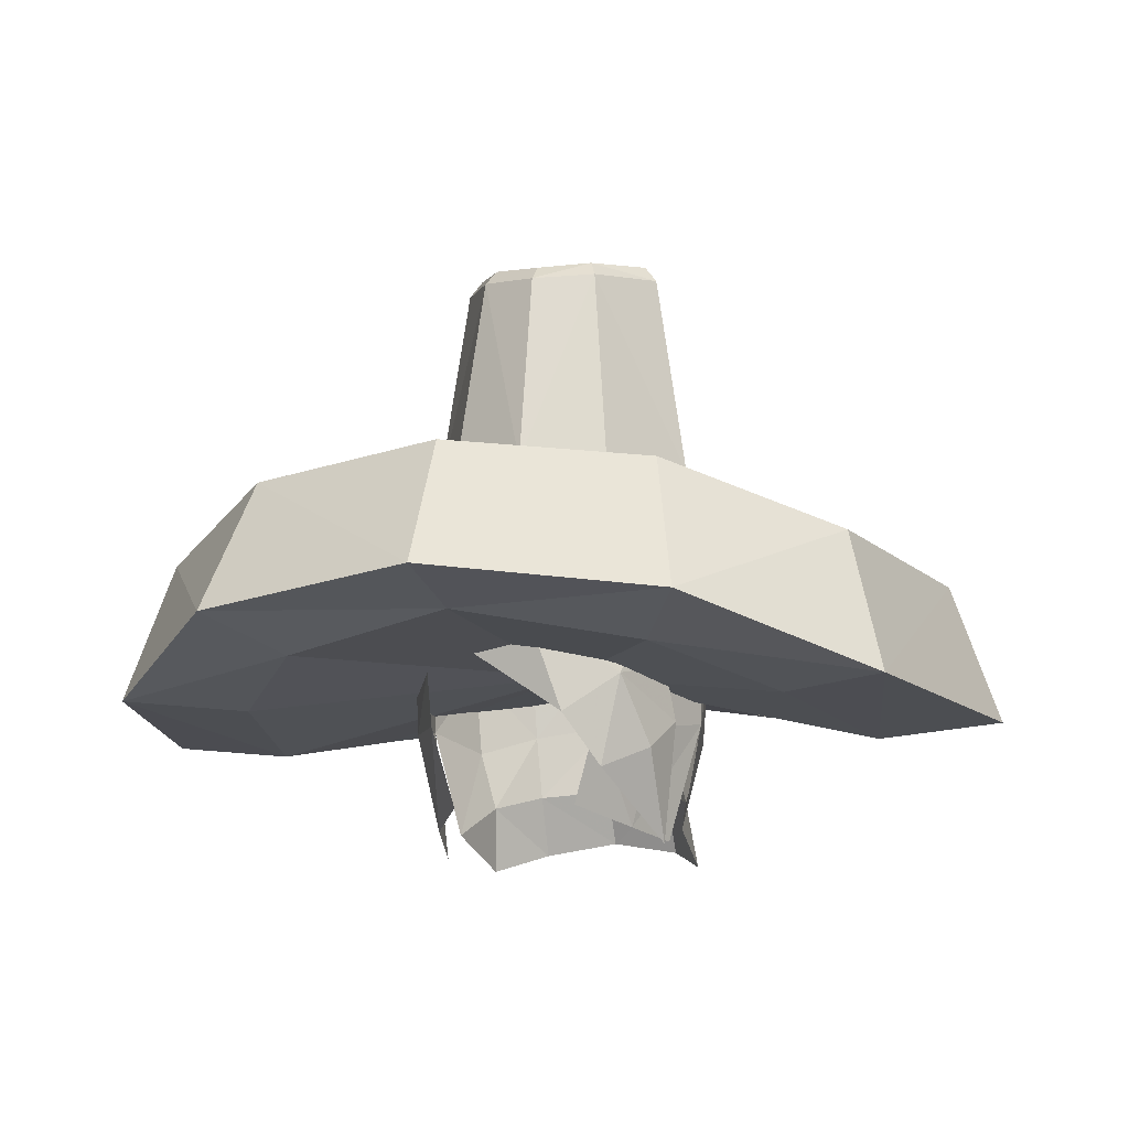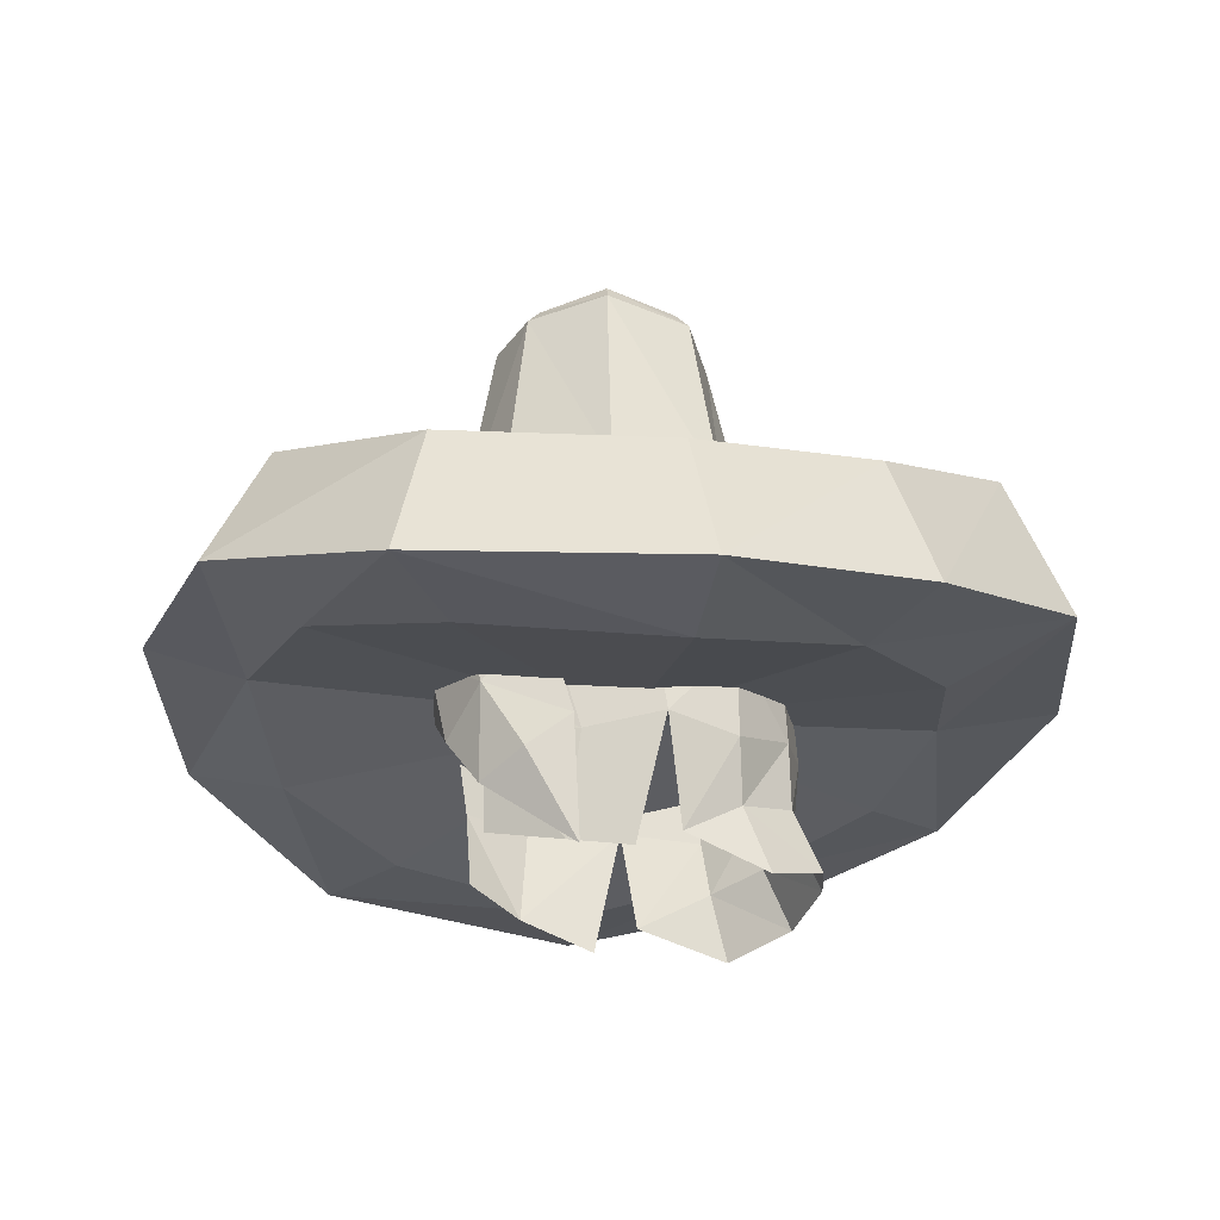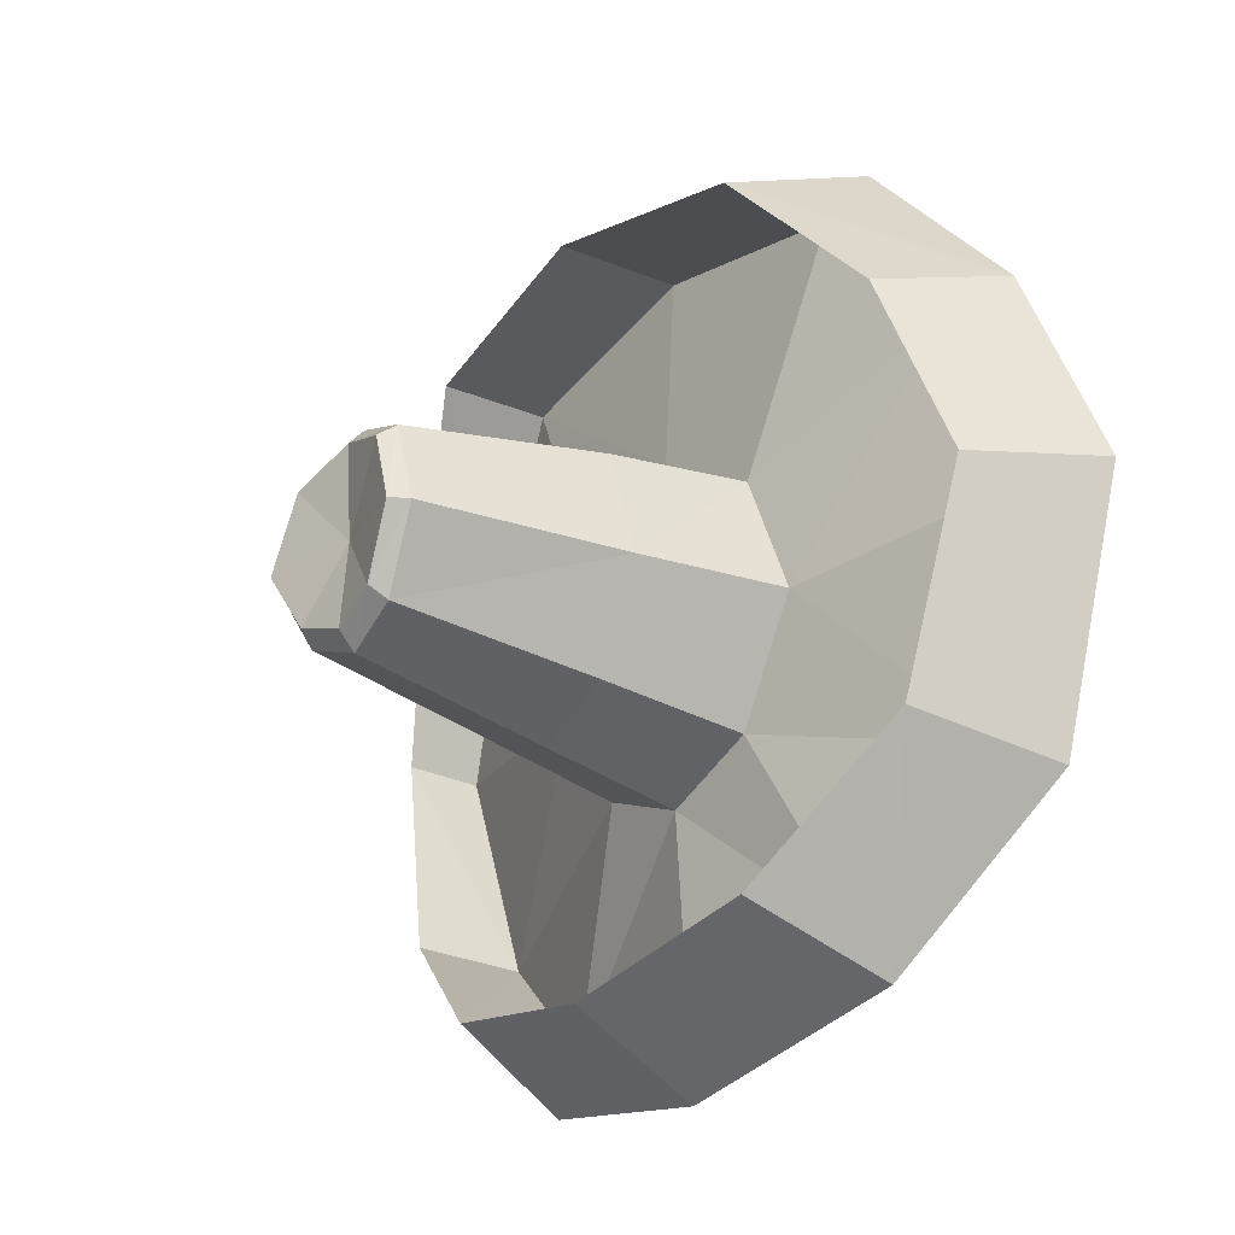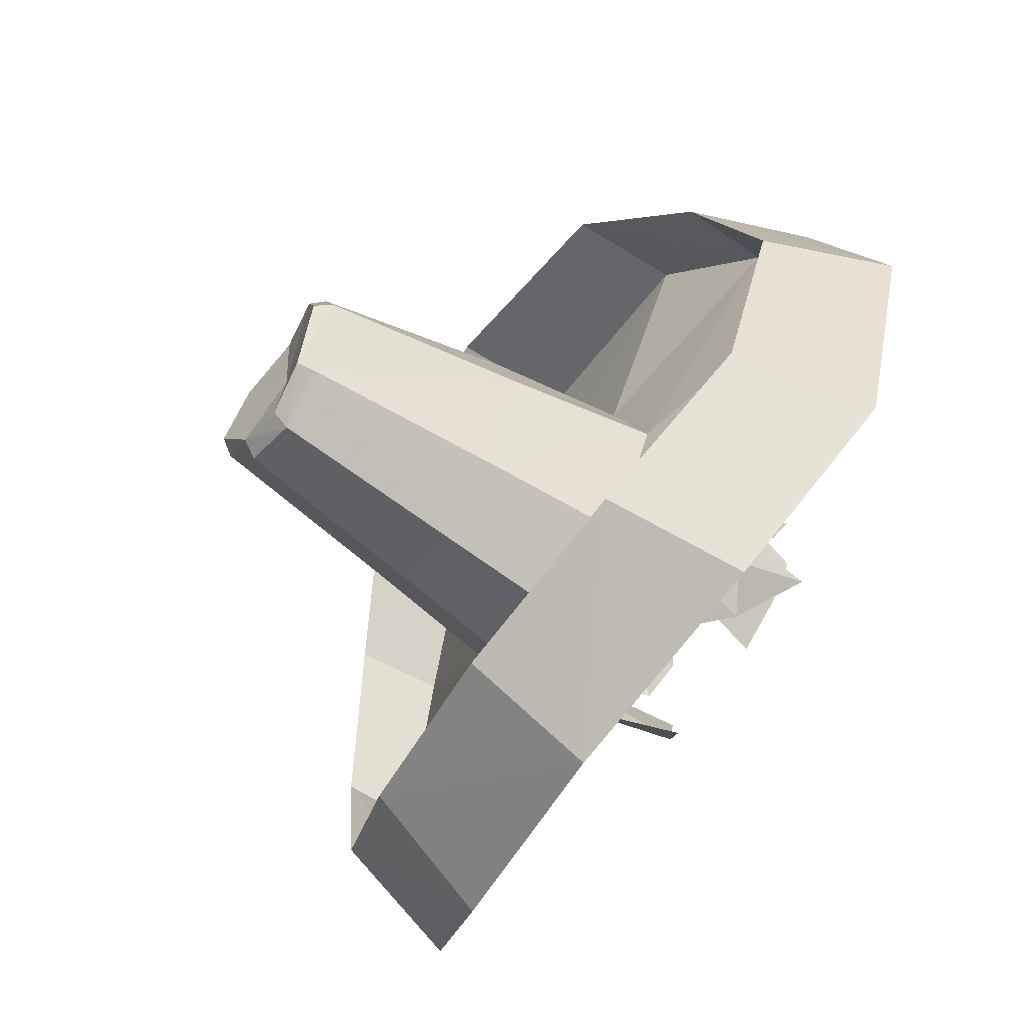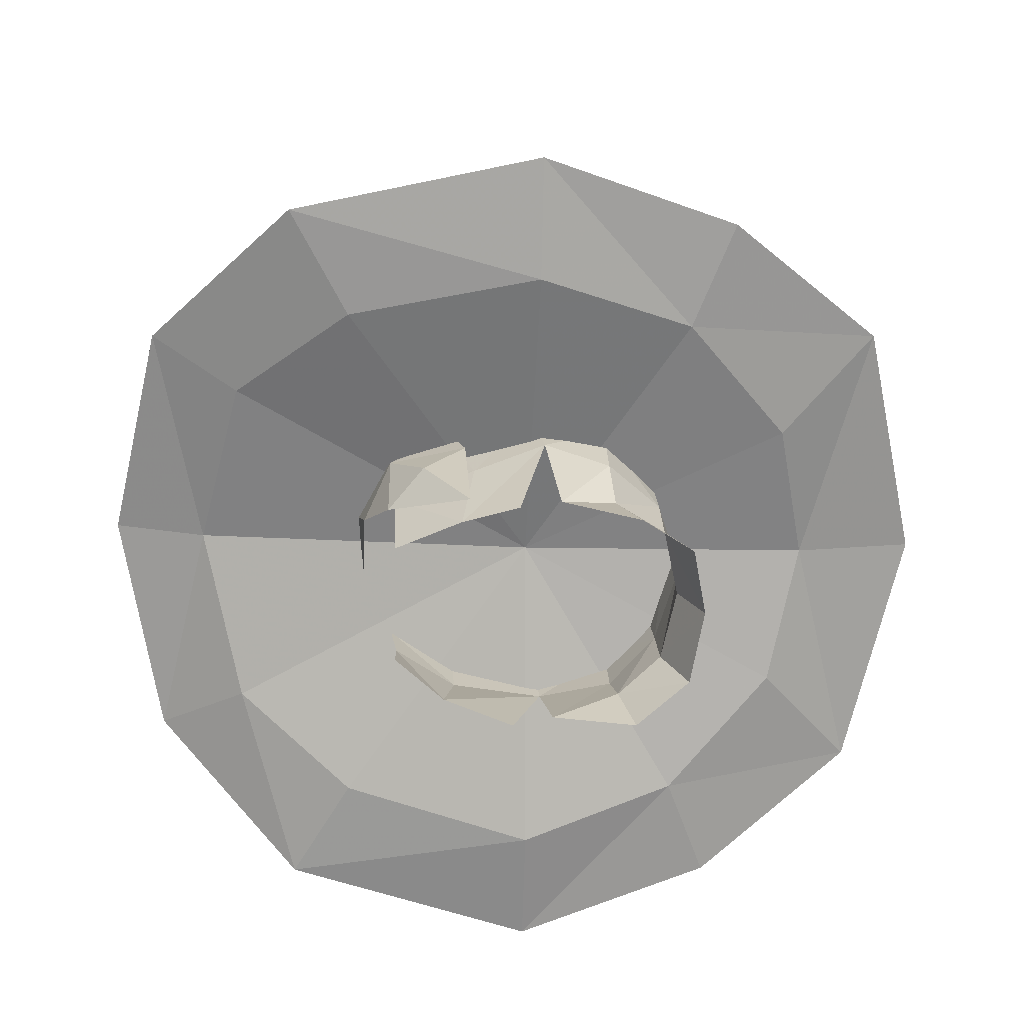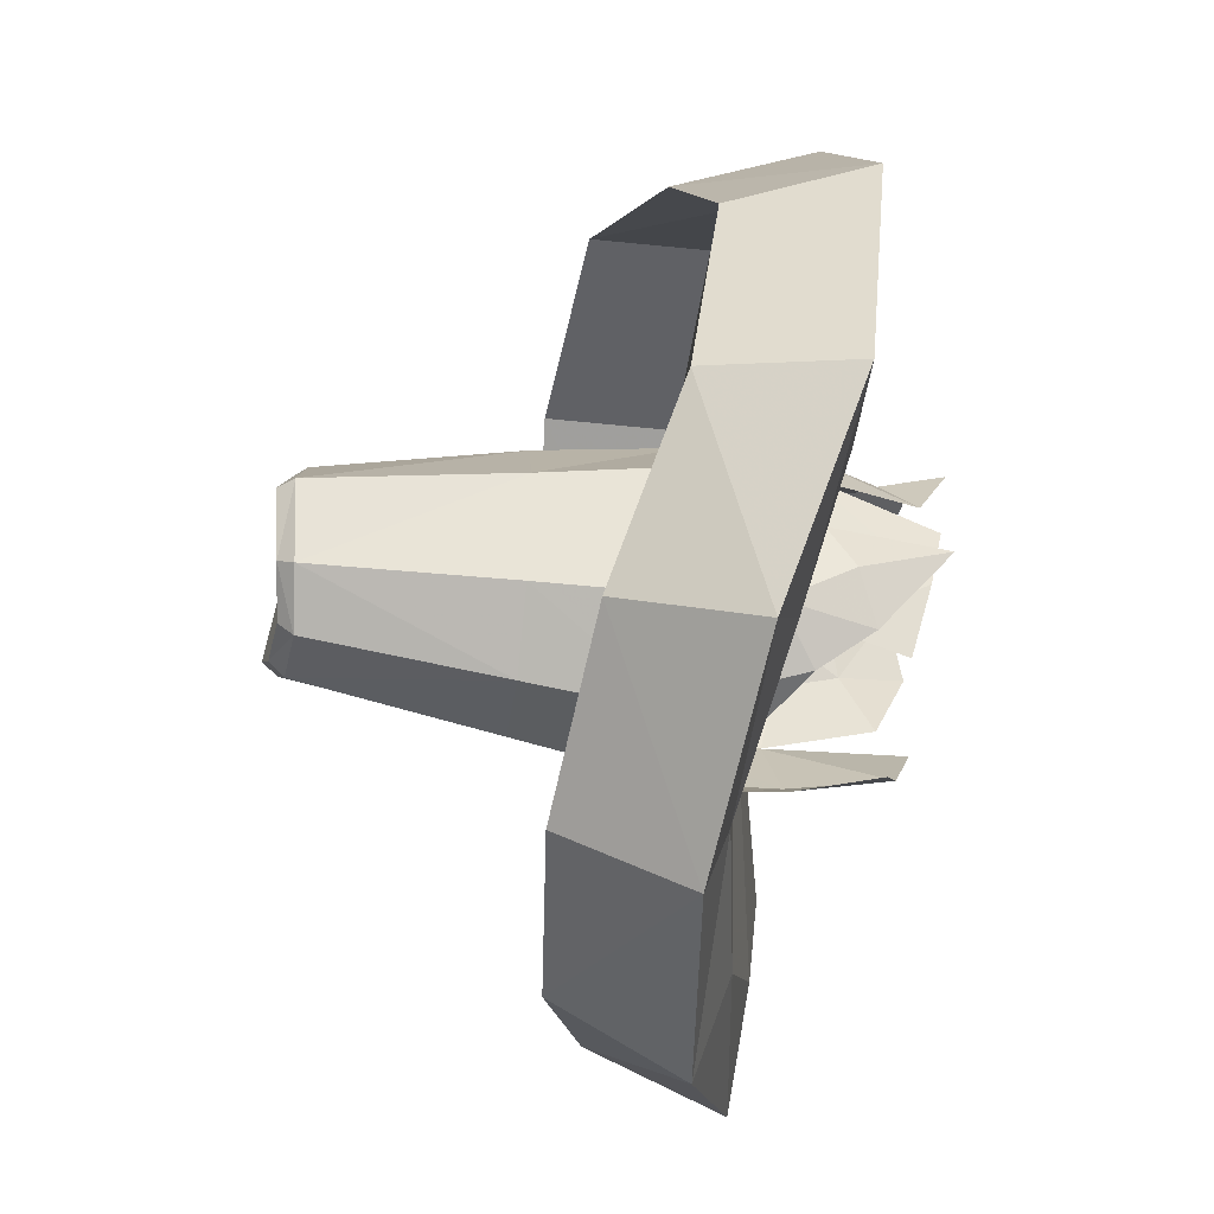
<metadata>
{"format":"obj","ext":"obj","renderer":"f3d","projection":"perspective","resolution":1024,"background":"white","views":[{"elev":-10.5,"azim":19.1,"up":"+Z"},{"elev":-27.7,"azim":82.0,"up":"+Z"},{"elev":-25.9,"azim":53.2,"up":"+Y"},{"elev":-62.7,"azim":56.7,"up":"+Y"},{"elev":-70.2,"azim":89.3,"up":"+Z"},{"elev":-59.6,"azim":82.9,"up":"+Y"}]}
</metadata>
<code>
g common_hair_male_3009
v -8.815 -5.034 82.85
v -10.45 0.5487 83.16
v -10.47 0.5758 85.22
v -8.94 -4.973 85.78
v -2.456 -2.923 84.63
v -8.815 -5.034 82.85
v -5.025 -8.341 83.68
v -0.068 5.144 84.78
v -0.134 10.47 84.44
v -5.867 9.281 84.39
v -3.088 3.312 84.78
v -8.796 5.619 83.49
v -8.886 5.418 86.01
v -11.74 1.014 81.71
v -9.98 -5.789 82.15
v -5.86 -9.745 83.68
v -5.049 -8.232 87.1
v 0.12 -10.95 84.29
v 0.1241 -9.234 87.59
v -0.1056 10.28 87.94
v -0.1552 12.09 84.19
v -6.604 10.5 83.6
v -5.817 9.123 87.51
v -9.931 6.343 82.45
v -1.271 -1.496 94.09
v -2.316 0.1002 94.34
v -2.65 0.04829 93.92
v -1.47 -1.835 93.67
v 0.05736 0.2255 93.75
v 0.02907 2.678 93.87
v 0.02025 3.157 93.45
v -1.804 2.345 93.75
v -1.588 2.032 94.17
v -8.796 5.619 83.49
v -10.45 0.5487 83.16
v -4.245 0.05749 84.65
v -7.164 -4.148 81.97
v -8.5 1.065 81.37
v -0.02964 0.9504 83.22
v -7.095 5.264 82.19
v -5.025 -8.341 83.68
v -5.867 9.281 84.39
v -0.134 10.47 84.44
v -4.581 -7.302 82.87
v -5.86 -9.745 83.68
v 0.08447 -8.38 83.63
v 0.12 -10.95 84.29
v -3.884 8.069 82.87
v -0.1222 8.888 83.48
v -6.871 5.459 82.24
v 0.1018 -9.37 84.37
v -9.98 -5.789 82.15
v -11.74 1.014 81.71
v -9.931 6.343 82.45
v -6.604 10.5 83.6
v -0.1552 12.09 84.19
v -3.088 3.312 84.78
v -2.668 2.987 88.52
v -0.068 5.144 84.78
v -3.539 0.03833 88.54
v -4.245 0.05749 84.65
v -2.058 -2.453 88.4
v -2.456 -2.923 84.63
v -1.47 -1.835 93.67
v -2.65 0.04829 93.92
v -1.804 2.345 93.75
v -0.03155 4.326 88.36
v 0.02025 3.157 93.45
v 0.1018 -9.37 84.37
v 0.03957 -3.958 84.67
v 0.03957 -3.958 84.67
v 0.05956 -3.341 88.34
v 0.08742 -2.448 93.51
v 0.08742 -2.448 93.51
v 0.08506 -1.983 93.93
v 8.889 -4.836 82.72
v 9.057 -4.772 85.65
v 10.44 0.8119 85.07
v 10.4 0.784 83.02
v 2.509 -2.876 84.6
v 5.192 -8.232 83.62
v 8.889 -4.836 82.72
v 2.995 3.371 84.74
v 5.624 9.405 84.31
v 8.759 5.615 85.88
v 8.627 5.814 83.37
v 10.06 -5.564 82.01
v 11.65 1.28 81.54
v 5.264 -8.122 87.03
v 6.06 -9.616 83.6
v 5.625 9.246 87.43
v 6.32 10.65 83.51
v 9.728 6.565 82.31
v 1.432 -1.476 94.08
v 1.633 -1.811 93.65
v 2.771 0.09993 93.88
v 2.442 0.1439 94.31
v 1.666 2.058 94.15
v 1.867 2.376 93.73
v 8.627 5.814 83.37
v 4.226 0.1455 84.59
v 10.4 0.784 83.02
v 7.205 -3.99 81.87
v 8.408 1.253 81.25
v 6.915 5.417 82.09
v 5.192 -8.232 83.62
v 5.624 9.405 84.31
v 4.711 -7.204 82.81
v 6.06 -9.616 83.6
v 3.649 8.146 82.82
v 10.06 -5.564 82.01
v 11.65 1.28 81.54
v 9.728 6.565 82.31
v 6.32 10.65 83.51
v 2.995 3.371 84.74
v 2.638 3.037 88.49
v 3.58 0.1102 88.49
v 4.226 0.1455 84.59
v 2.156 -2.416 88.38
v 2.509 -2.876 84.6
v 1.633 -1.811 93.65
v 2.771 0.09993 93.88
v 1.867 2.376 93.73
f 1 2 3
f 3 4 1
f 5 6 7
f 8 9 10
f 10 11 8
f 2 12 13
f 13 3 2
f 3 14 15
f 15 4 3
f 4 15 16
f 16 17 4
f 17 16 18
f 18 19 17
f 20 21 22
f 22 23 20
f 23 22 24
f 24 13 23
f 13 24 14
f 14 3 13
f 25 26 27
f 27 28 25
f 26 25 29
f 30 31 32
f 32 33 30
f 26 33 32
f 32 27 26
f 34 11 10
f 34 35 36
f 36 11 34
f 6 5 36
f 36 35 6
f 33 26 29
f 29 30 33
f 37 38 39
f 38 40 39
f 1 4 17
f 17 41 1
f 42 43 20
f 20 23 42
f 12 42 23
f 23 13 12
f 37 39 44
f 45 44 46
f 46 47 45
f 39 48 49
f 40 50 48
f 48 39 40
f 51 41 17
f 17 19 51
f 44 45 52
f 52 37 44
f 38 37 52
f 52 53 38
f 40 38 53
f 53 54 40
f 55 48 50
f 55 50 40
f 55 40 54
f 55 56 49
f 49 48 55
f 39 46 44
f 57 58 59
f 60 58 57
f 57 61 60
f 62 60 61
f 61 63 62
f 64 65 60
f 60 62 64
f 65 66 58
f 58 60 65
f 67 58 68
f 7 69 70
f 70 5 7
f 71 72 62
f 62 63 71
f 72 73 64
f 64 62 72
f 74 75 25
f 25 28 74
f 29 25 75
f 76 77 78
f 78 79 76
f 80 81 82
f 8 83 84
f 84 9 8
f 79 78 85
f 85 86 79
f 78 77 87
f 87 88 78
f 77 89 90
f 90 87 77
f 89 19 18
f 18 90 89
f 20 91 92
f 92 21 20
f 91 85 93
f 93 92 91
f 85 78 88
f 88 93 85
f 94 95 96
f 96 97 94
f 97 29 94
f 30 98 99
f 99 31 30
f 97 96 99
f 99 98 97
f 100 84 83
f 100 83 101
f 101 102 100
f 82 102 101
f 101 80 82
f 98 29 97
f 29 98 30
f 103 39 104
f 104 39 105
f 76 106 89
f 89 77 76
f 107 91 20
f 20 43 107
f 86 85 91
f 91 107 86
f 103 108 39
f 109 47 46
f 46 108 109
f 39 49 110
f 110 105 39
f 51 19 89
f 89 106 51
f 108 103 111
f 111 109 108
f 104 112 111
f 111 103 104
f 105 113 112
f 112 104 105
f 105 110 114
f 114 113 105
f 114 110 49
f 49 56 114
f 39 108 46
f 115 59 116
f 117 118 115
f 115 116 117
f 119 120 118
f 118 117 119
f 121 119 117
f 117 122 121
f 122 117 116
f 116 123 122
f 67 68 116
f 81 80 70
f 70 69 81
f 119 71 120
f 121 72 119
f 74 95 94
f 94 75 74
f 29 75 94
f 121 73 72
f 119 72 71
f 68 123 116
f 59 67 116
f 58 66 68
f 58 67 59
g common_hair_male_3009
v -4.125 1.413 81.9
v -3.407 0.6397 78.35
v -2.913 -1.276 78.92
v -3.637 -1.048 81.54
v -3.144 3.575 79.95
v -3.519 3.414 81.5
v -2.303 4.688 82.04
v -2.166 4.751 80.33
v -0.3106 5.345 82.38
v -0.3106 5.164 80.5
v -2.221 5.455 78.73
v -3.293 4.008 78.21
v -0.3106 5.835 79.05
v -0.3106 5.188 84.71
v -2.415 4.524 84.49
v -2.635 -2.911 83.02
v -3.665 -1.204 83.88
v -2.579 -2.709 81.55
v -1.952 -2.631 79.41
v 2.291 -0.7868 78.95
v 2.821 0.7647 78.67
v 3.54 1.445 81.85
v 2.852 -0.5131 81.57
v 1.681 4.688 82.04
v 3.072 3.23 81.49
v 2.523 3.363 79.94
v 1.545 4.751 80.33
v 2.672 4.008 78.21
v 1.6 5.455 78.73
v 1.794 4.524 84.49
v 2.851 -1.204 83.88
v 2.013 -2.911 83.02
v 1.958 -2.709 81.55
v 1.331 -2.631 79.41
v 3.026 -1.436 84.51
v 1.997 -3.19 84.25
v 2.664 -2.897 82.71
v 3.321 -1.144 83.08
v 3.49 -0.7711 81.65
v 3.15 -1.888 80.9
v -4.152 1.237 84.31
v -3.482 1.746 79.08
v -3.689 3.357 83.79
v 3.613 1.055 84.3
v 2.851 1.873 79.08
v 3.278 3.16 83.78
v -1.529 -3.722 83.6
v 1.309 -3.585 81.69
v 0.5363 -3.976 84.15
v 2.114 -2.844 80.34
v 3.094 -0.5647 78.52
f 124 125 126
f 126 127 124
f 128 129 130
f 130 131 128
f 132 133 131
f 131 130 132
f 134 135 128
f 128 131 134
f 136 134 131
f 131 133 136
f 137 132 130
f 130 138 137
f 139 140 127
f 127 141 139
f 141 127 126
f 126 142 141
f 143 144 145
f 145 146 143
f 147 148 149
f 149 150 147
f 150 133 132
f 132 147 150
f 149 151 152
f 152 150 149
f 150 152 136
f 136 133 150
f 147 132 137
f 137 153 147
f 146 154 155
f 155 156 146
f 143 146 156
f 156 157 143
f 158 159 160
f 160 161 158
f 162 161 160
f 160 163 162
f 127 140 164
f 124 127 164
f 128 165 129
f 166 124 164
f 130 166 138
f 166 129 124
f 130 129 166
f 165 128 135
f 129 165 124
f 154 146 167
f 146 145 167
f 168 149 148
f 145 169 167
f 169 147 153
f 148 169 145
f 148 147 169
f 149 168 151
f 168 148 145
f 170 171 172
f 160 172 171
f 172 160 159
f 163 160 173
f 171 173 160
f 163 174 162
f 173 174 163

</code>
